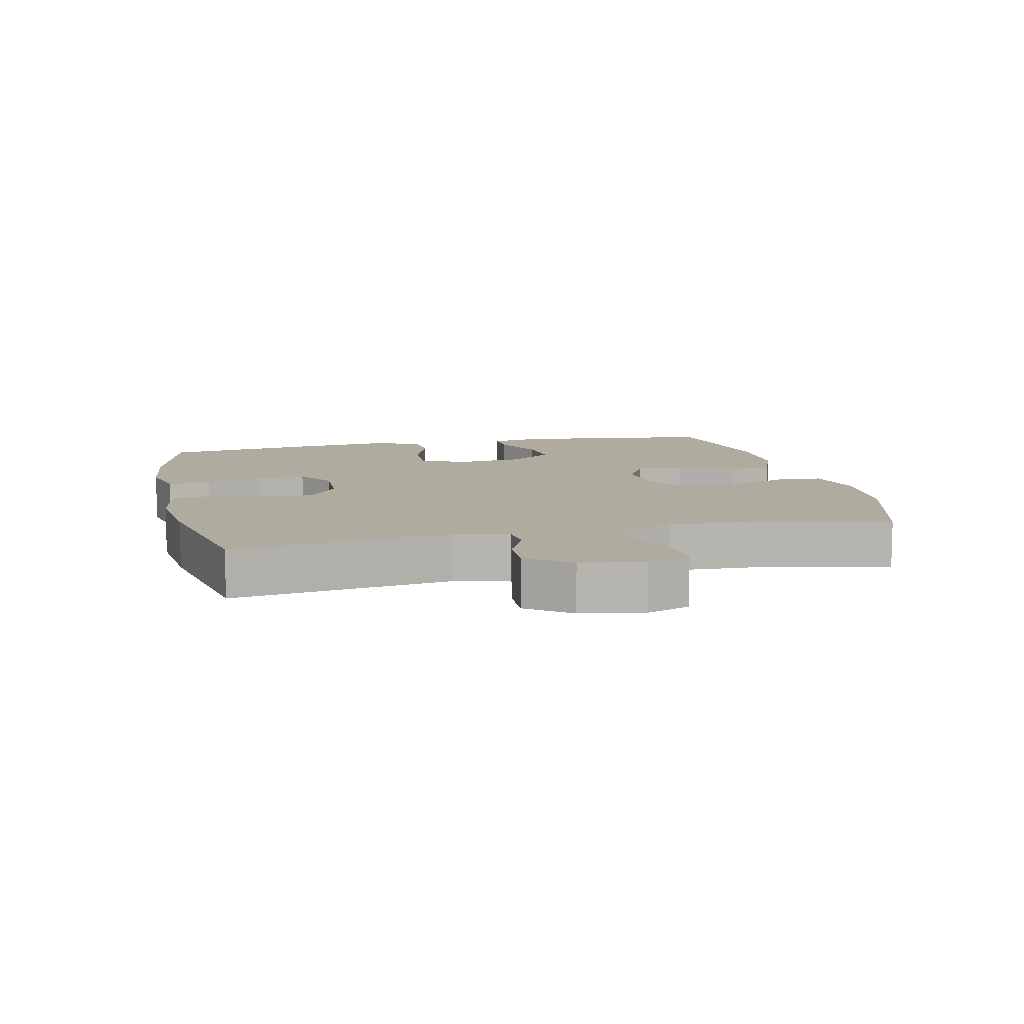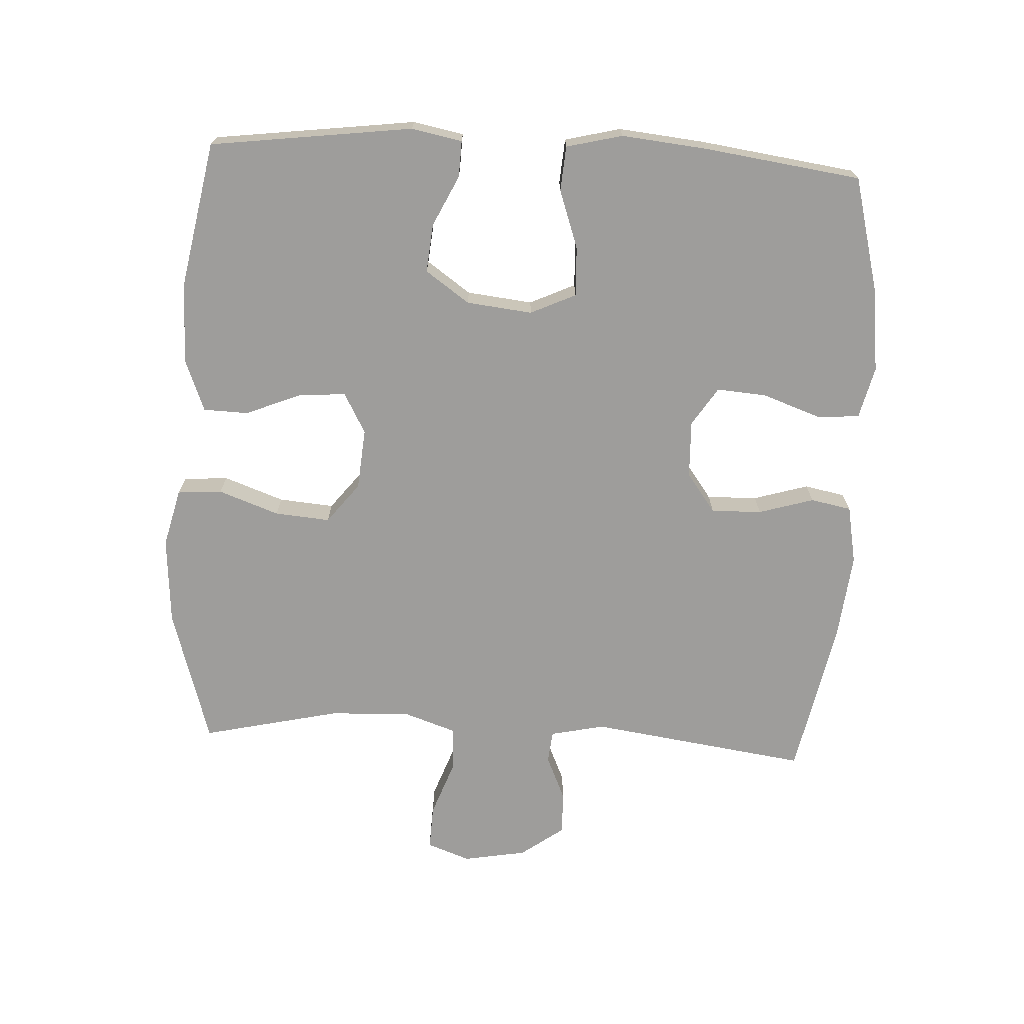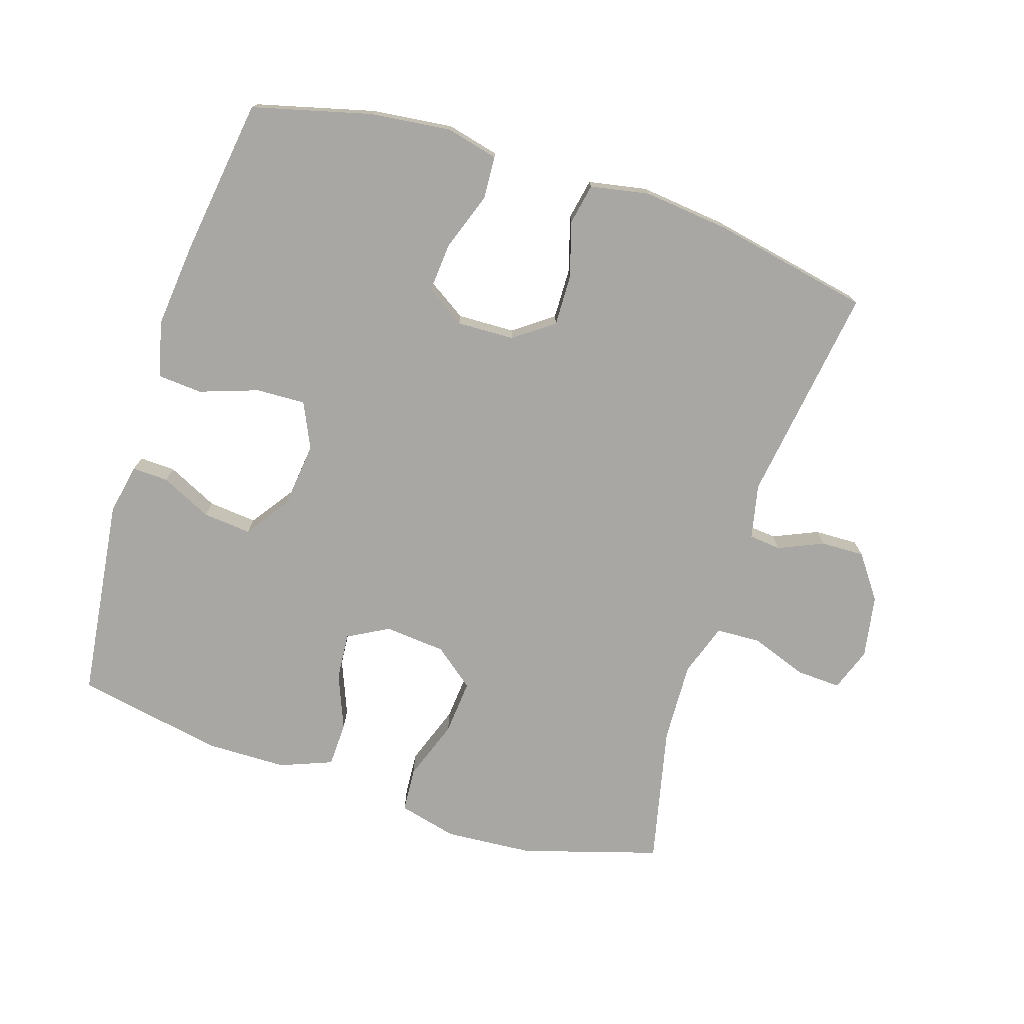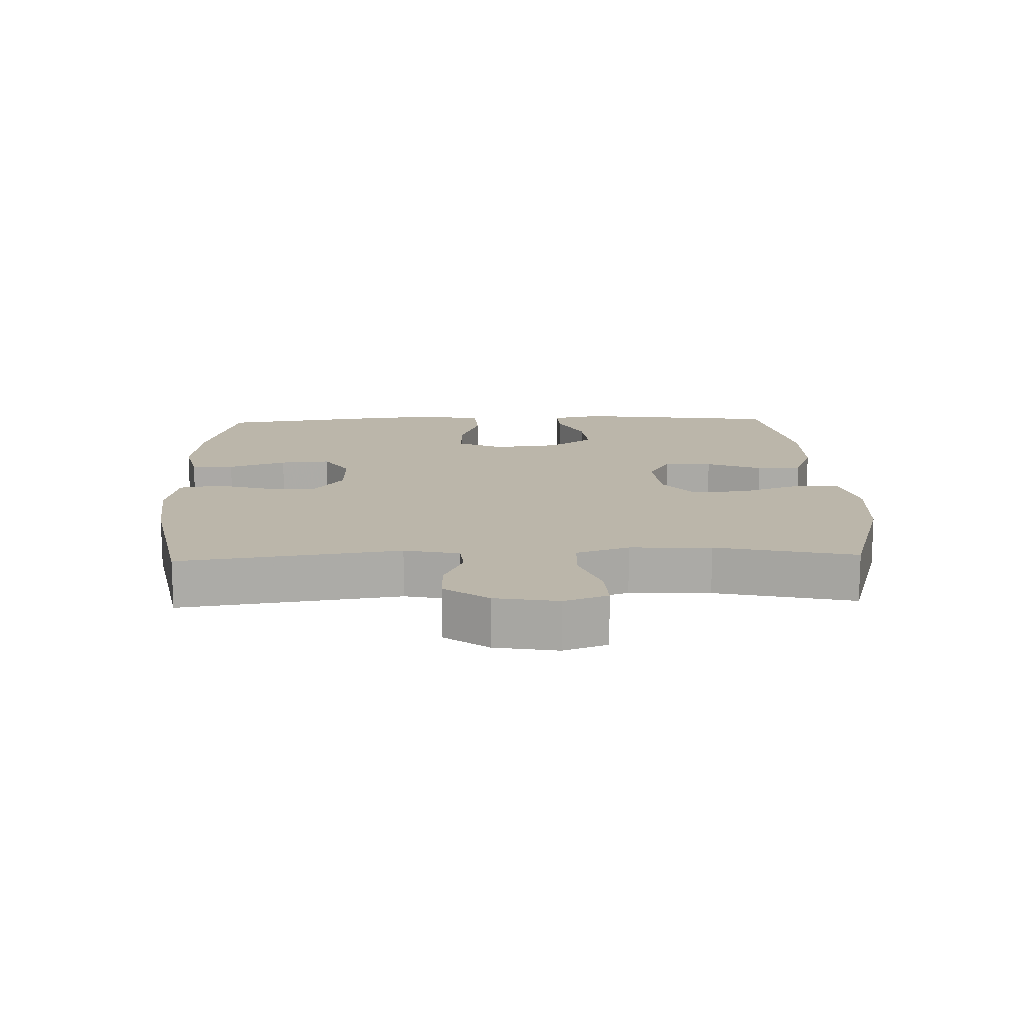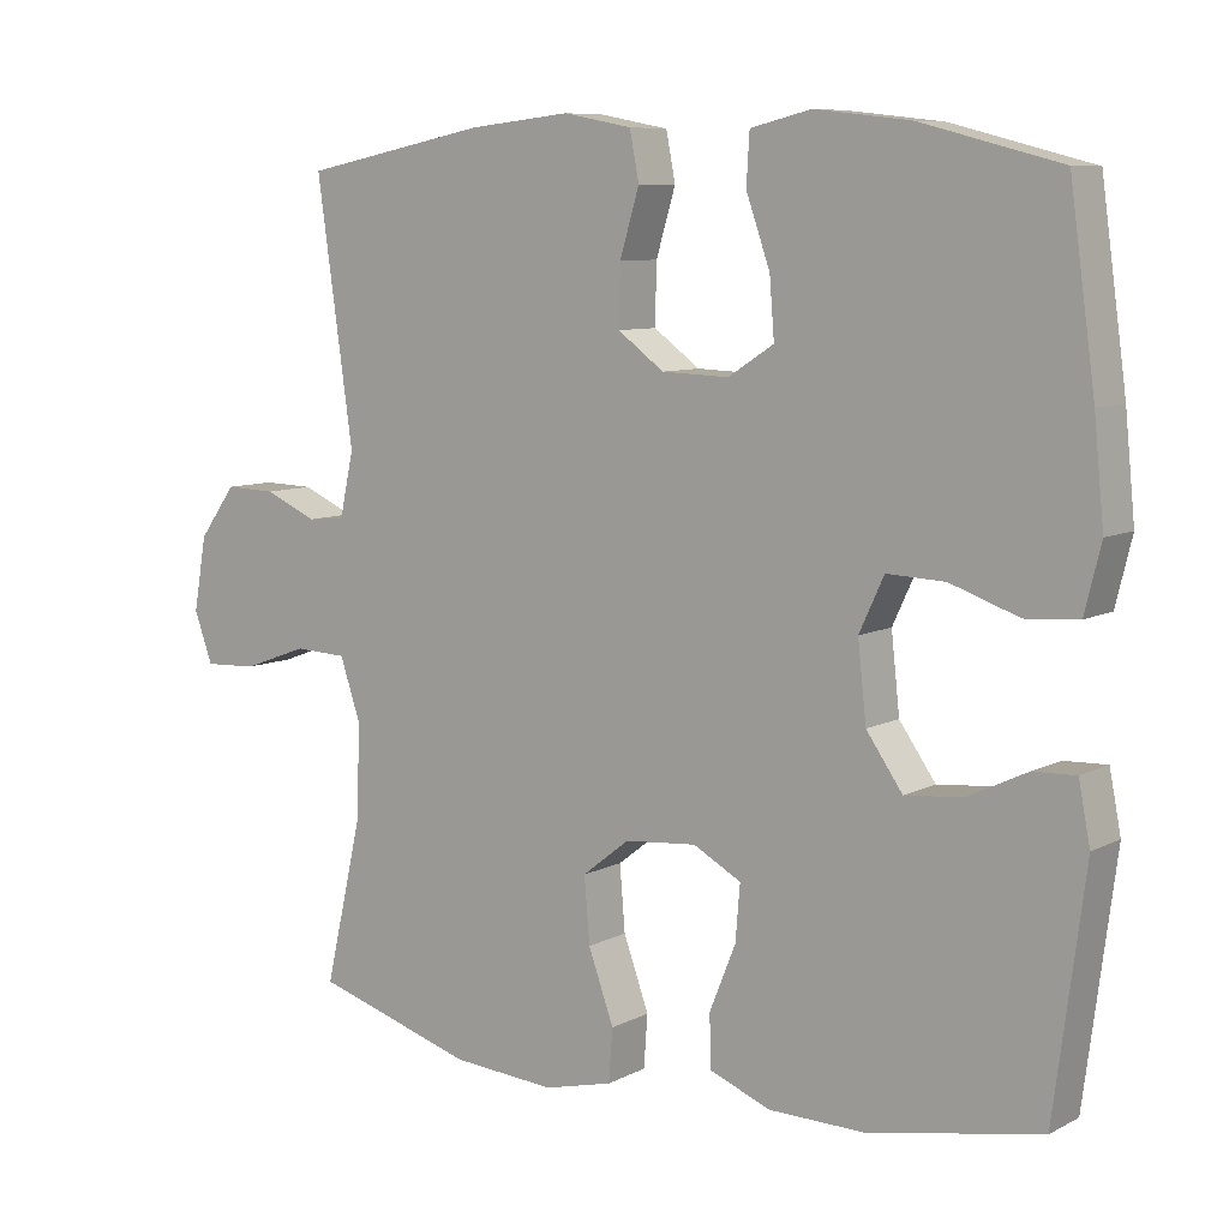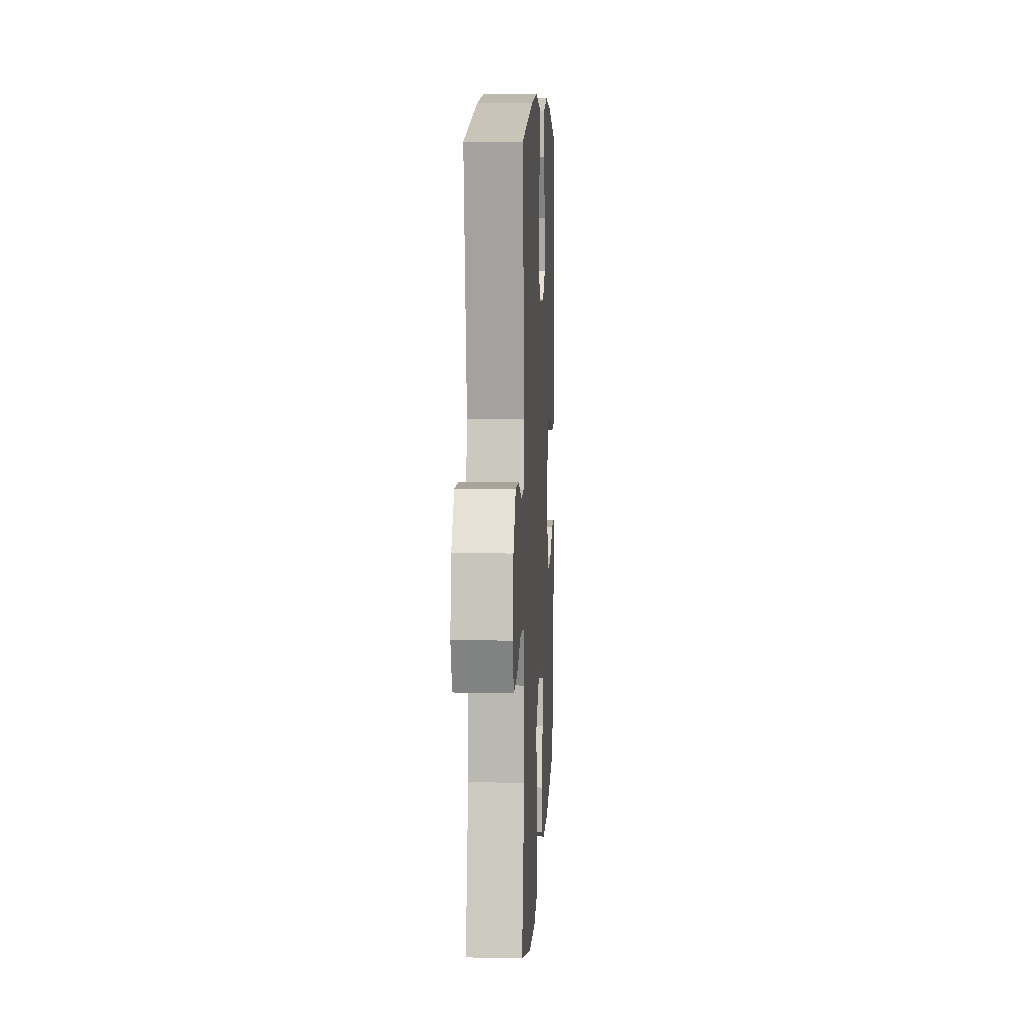
<metadata>
{"format":"obj","ext":"obj","renderer":"f3d","projection":"perspective","resolution":1024,"background":"white","views":[{"elev":9.7,"azim":77.2,"up":"+Y"},{"elev":-70.6,"azim":-93.0,"up":"+Y"},{"elev":-74.8,"azim":-17.8,"up":"+Y"},{"elev":14.1,"azim":88.0,"up":"+Y"},{"elev":8.3,"azim":-143.9,"up":"+Z"},{"elev":9.0,"azim":93.1,"up":"+Z"}]}
</metadata>
<code>
v -0.5 0.07 -0.5
v -0.54 0.07 -0.192
v -0.525 0.07 -0.115
v -0.47 0.07 -0.117
v -0.393 0.07 -0.154
v -0.319 0.07 -0.161
v -0.272 0.07 -0.094
v -0.261 0.07 0.006
v -0.293 0.07 0.075
v -0.368 0.07 0.072
v -0.457 0.07 0.041
v -0.525 0.07 0.046
v -0.546 0.07 0.131
v -0.533 0.07 0.261
v -0.5 0.07 0.5
v -0.319 0.07 0.547
v -0.197 0.07 0.561
v -0.118 0.07 0.542
v -0.114 0.07 0.477
v -0.145 0.07 0.389
v -0.151 0.07 0.313
v -0.092 0.07 0.275
v -0.005 0.07 0.278
v 0.055 0.07 0.322
v 0.053 0.07 0.399
v 0.028 0.07 0.483
v 0.04 0.07 0.545
v 0.129 0.07 0.562
v 0.26 0.07 0.548
v 0.5 0.07 0.5
v 0.453 0.07 0.167
v 0.471 0.07 0.084
v 0.52 0.07 0.079
v 0.588 0.07 0.109
v 0.654 0.07 0.111
v 0.702 0.07 0.045
v 0.719 0.07 -0.051
v 0.695 0.07 -0.117
v 0.627 0.07 -0.114
v 0.542 0.07 -0.083
v 0.474 0.07 -0.086
v 0.447 0.07 -0.166
v 0.452 0.07 -0.289
v 0.5 0.07 -0.5
v 0.292 0.07 -0.563
v 0.158 0.07 -0.573
v 0.069 0.07 -0.551
v 0.064 0.07 -0.483
v 0.097 0.07 -0.391
v 0.104 0.07 -0.307
v 0.043 0.07 -0.259
v -0.05 0.07 -0.251
v -0.112 0.07 -0.285
v -0.106 0.07 -0.357
v -0.072 0.07 -0.441
v -0.074 0.07 -0.509
v -0.153 0.07 -0.54
v -0.276 0.07 -0.542
v -0.5 0 -0.5
v -0.54 0 -0.192
v -0.525 0 -0.115
v -0.47 0 -0.117
v -0.393 0 -0.154
v -0.319 0 -0.161
v -0.272 0 -0.094
v -0.261 0 0.006
v -0.293 0 0.075
v -0.368 0 0.072
v -0.457 0 0.041
v -0.525 0 0.046
v -0.546 0 0.131
v -0.533 0 0.261
v -0.5 0 0.5
v -0.319 0 0.547
v -0.197 0 0.561
v -0.118 0 0.542
v -0.114 0 0.477
v -0.145 0 0.389
v -0.151 0 0.313
v -0.092 0 0.275
v -0.005 0 0.278
v 0.055 0 0.322
v 0.053 0 0.399
v 0.028 0 0.483
v 0.04 0 0.545
v 0.129 0 0.562
v 0.26 0 0.548
v 0.5 0 0.5
v 0.453 0 0.167
v 0.471 0 0.084
v 0.52 0 0.079
v 0.588 0 0.109
v 0.654 0 0.111
v 0.702 0 0.045
v 0.719 0 -0.051
v 0.695 0 -0.117
v 0.627 0 -0.114
v 0.542 0 -0.083
v 0.474 0 -0.086
v 0.447 0 -0.166
v 0.452 0 -0.289
v 0.5 0 -0.5
v 0.292 0 -0.563
v 0.158 0 -0.573
v 0.069 0 -0.551
v 0.064 0 -0.483
v 0.097 0 -0.391
v 0.104 0 -0.307
v 0.043 0 -0.259
v -0.05 0 -0.251
v -0.112 0 -0.285
v -0.106 0 -0.357
v -0.072 0 -0.441
v -0.074 0 -0.509
v -0.153 0 -0.54
v -0.276 0 -0.542
f 54 55 56 57
f 53 54 57 58
f 46 47 48 49
f 46 49 50
f 43 44 45 46
f 42 43 46 50
f 41 42 50 51
f 37 38 39 40
f 37 40 41
f 36 37 41
f 33 34 35 36
f 32 33 36 41
f 31 32 41 51
f 25 26 27 28
f 24 25 28 29
f 17 18 19 20
f 17 20 21
f 16 17 21
f 15 16 21
f 14 15 21 22
f 10 11 12 13
f 9 10 13 14
f 2 3 4 5
f 2 5 6
f 53 58 1 2
f 52 53 2 6
f 51 52 6 7
f 31 51 7 8
f 24 29 30 31
f 23 24 31 8
f 22 23 8 9
f 9 14 22
f 115 114 113 112
f 116 115 112 111
f 107 106 105 104
f 108 107 104
f 104 103 102 101
f 108 104 101 100
f 109 108 100 99
f 98 97 96 95
f 99 98 95
f 99 95 94
f 94 93 92 91
f 99 94 91 90
f 109 99 90 89
f 86 85 84 83
f 87 86 83 82
f 78 77 76 75
f 79 78 75
f 79 75 74
f 79 74 73
f 80 79 73 72
f 71 70 69 68
f 72 71 68 67
f 63 62 61 60
f 64 63 60
f 60 59 116 111
f 64 60 111 110
f 65 64 110 109
f 66 65 109 89
f 89 88 87 82
f 66 89 82 81
f 67 66 81 80
f 80 72 67
f 1 59 60 2
f 2 60 61 3
f 3 61 62 4
f 4 62 63 5
f 5 63 64 6
f 6 64 65 7
f 7 65 66 8
f 8 66 67 9
f 9 67 68 10
f 10 68 69 11
f 11 69 70 12
f 12 70 71 13
f 13 71 72 14
f 14 72 73 15
f 15 73 74 16
f 16 74 75 17
f 17 75 76 18
f 18 76 77 19
f 19 77 78 20
f 20 78 79 21
f 21 79 80 22
f 22 80 81 23
f 23 81 82 24
f 24 82 83 25
f 25 83 84 26
f 26 84 85 27
f 27 85 86 28
f 28 86 87 29
f 29 87 88 30
f 30 88 89 31
f 31 89 90 32
f 32 90 91 33
f 33 91 92 34
f 34 92 93 35
f 35 93 94 36
f 36 94 95 37
f 37 95 96 38
f 38 96 97 39
f 39 97 98 40
f 40 98 99 41
f 41 99 100 42
f 42 100 101 43
f 43 101 102 44
f 44 102 103 45
f 45 103 104 46
f 46 104 105 47
f 47 105 106 48
f 48 106 107 49
f 49 107 108 50
f 50 108 109 51
f 51 109 110 52
f 52 110 111 53
f 53 111 112 54
f 54 112 113 55
f 55 113 114 56
f 56 114 115 57
f 57 115 116 58
f 58 116 59 1

</code>
